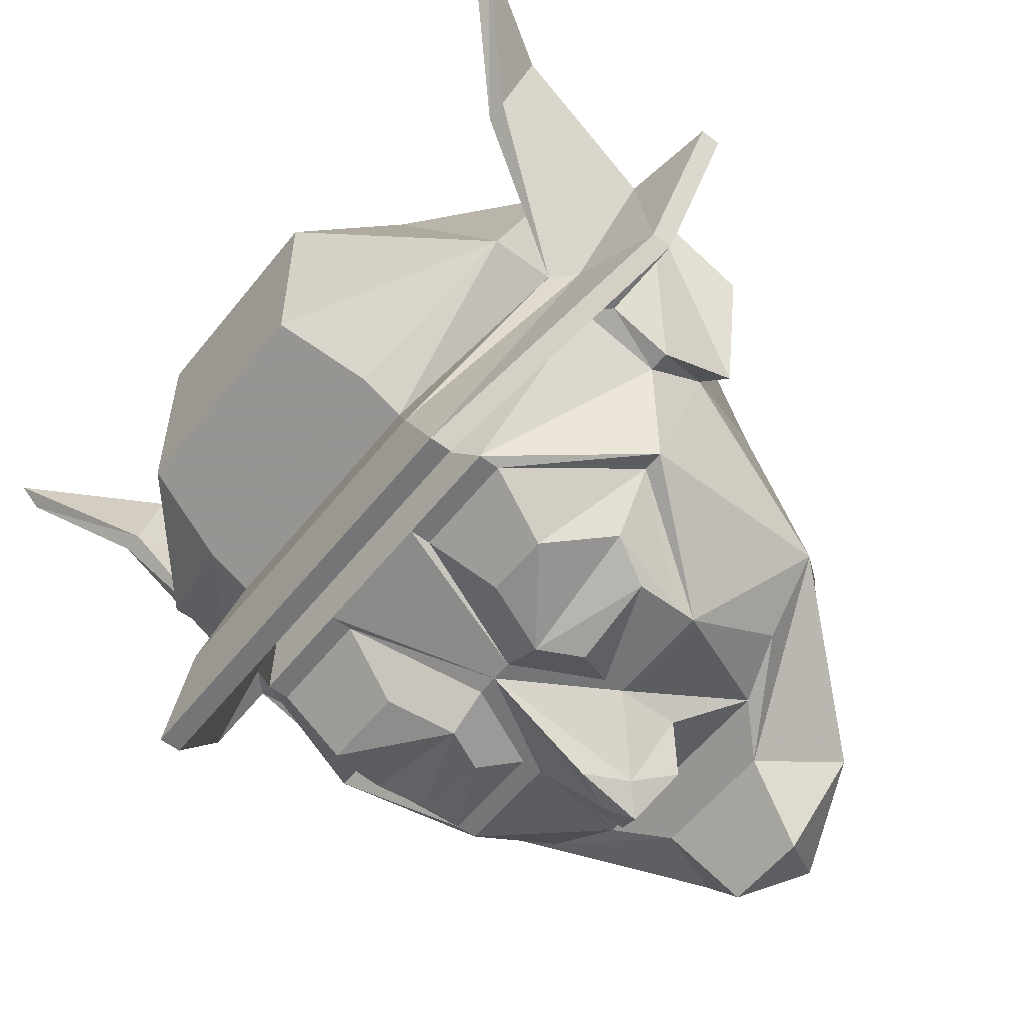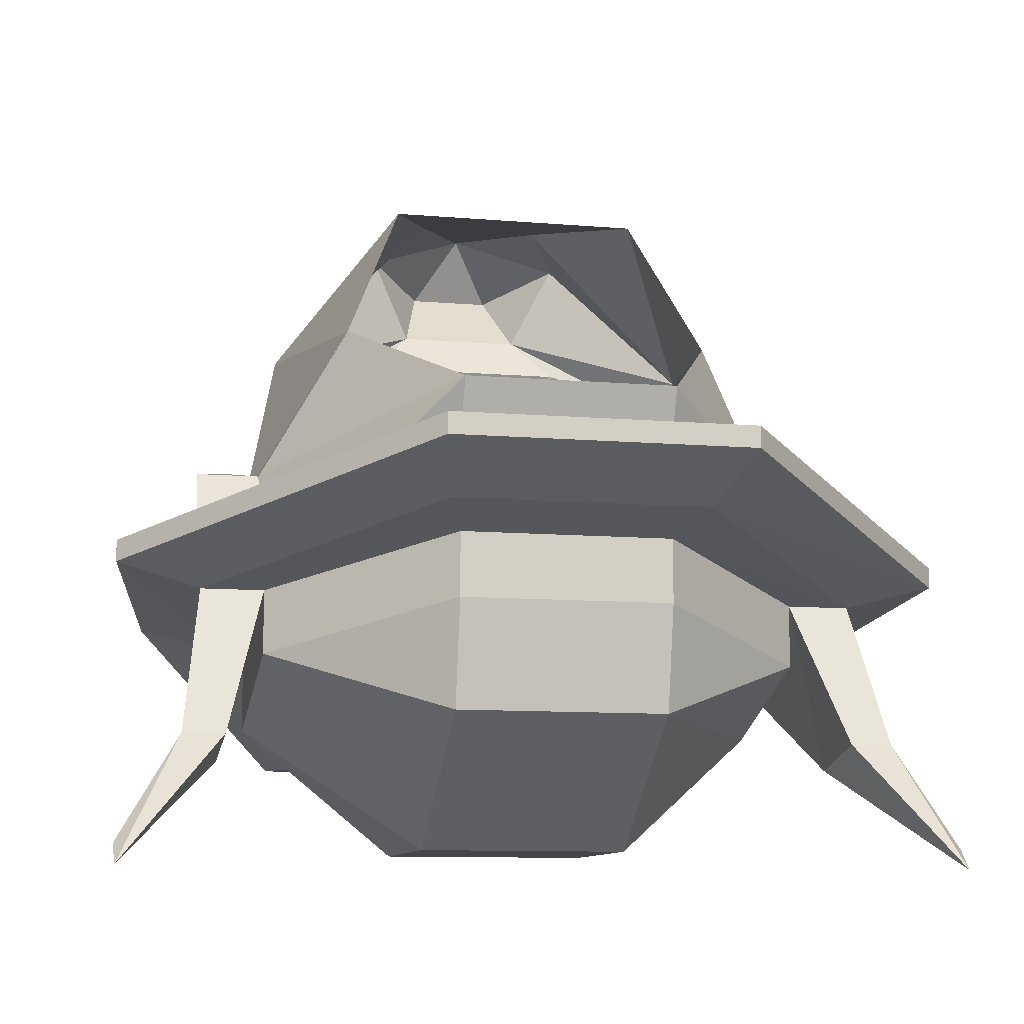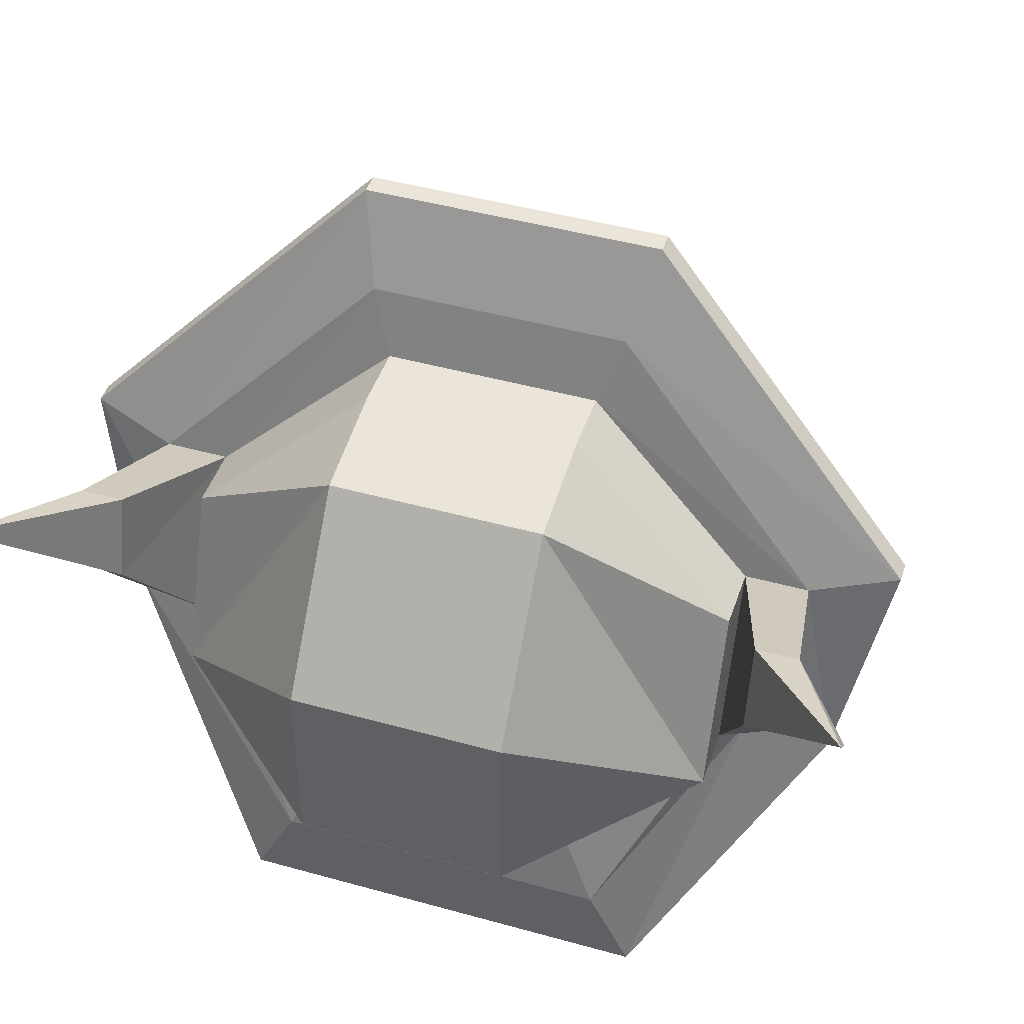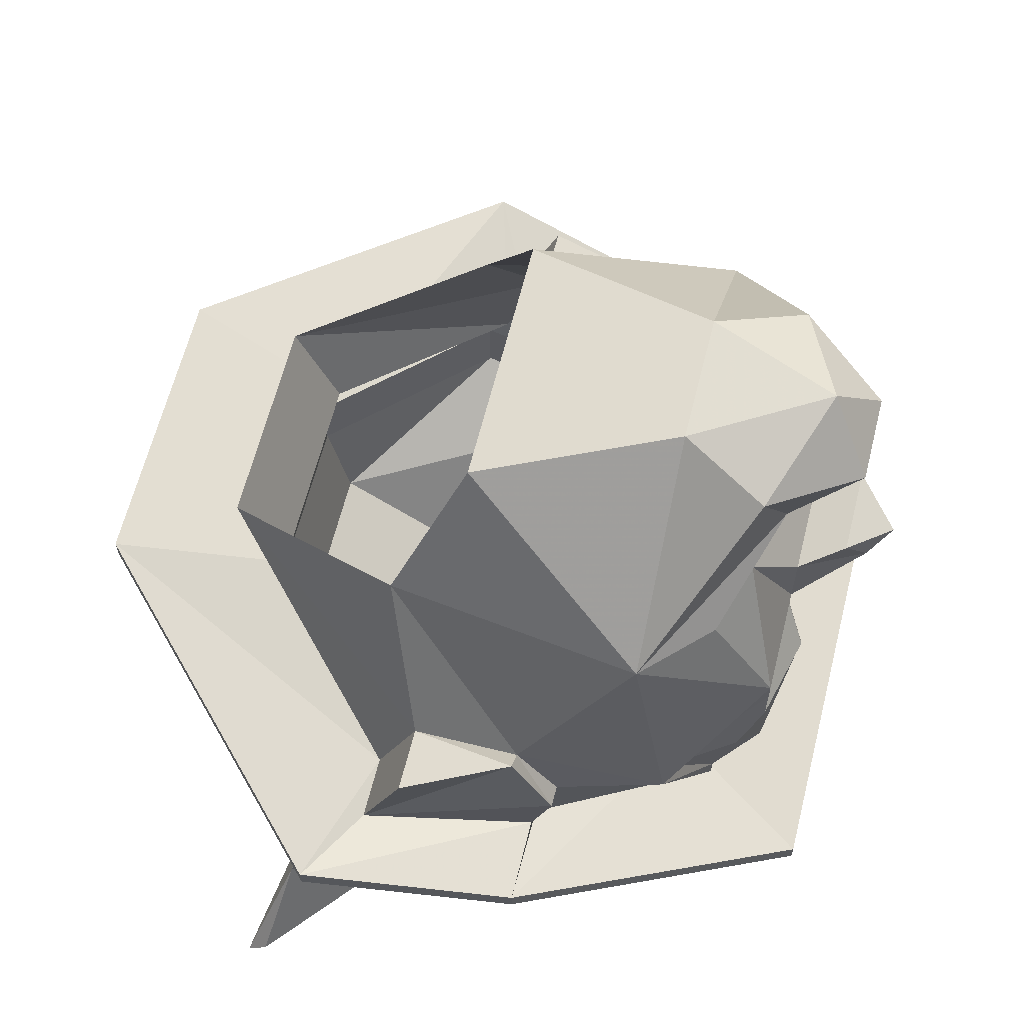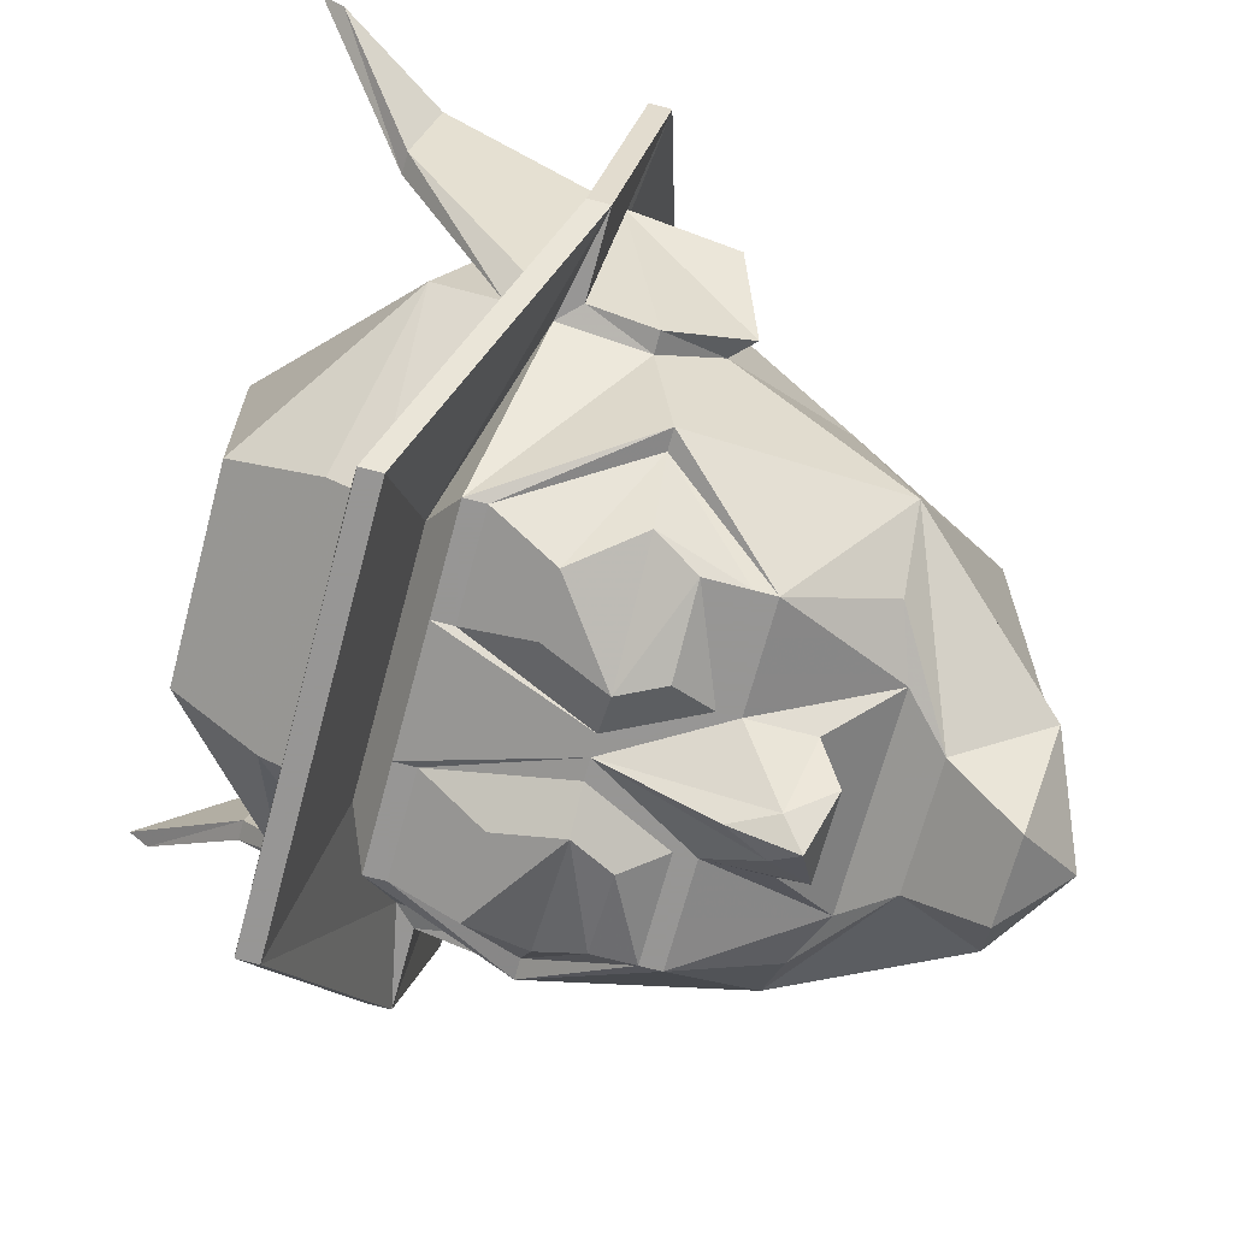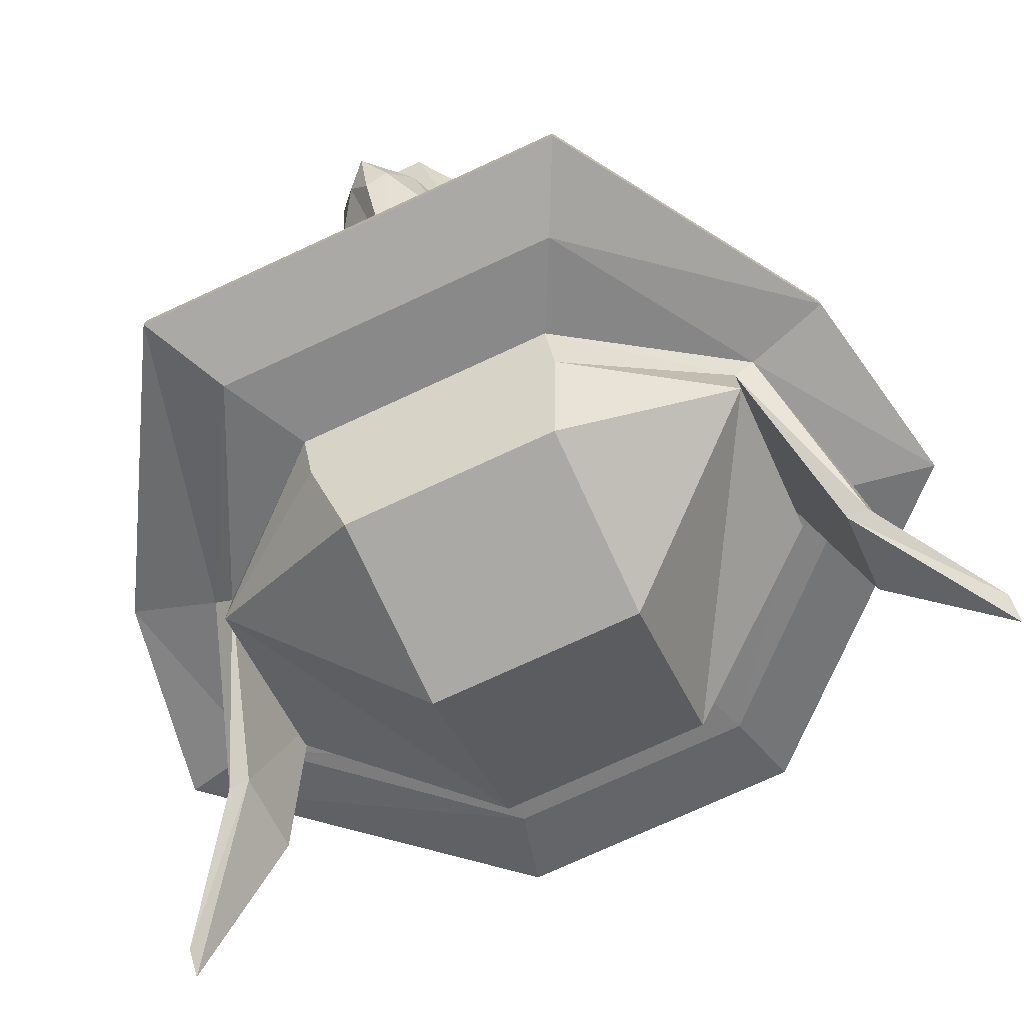
<metadata>
{"format":"obj","ext":"obj","renderer":"f3d","projection":"perspective","resolution":1024,"background":"white","views":[{"elev":-56.4,"azim":52.1,"up":"+Z"},{"elev":-9.8,"azim":-12.8,"up":"+Y"},{"elev":44.7,"azim":18.0,"up":"+Z"},{"elev":63.0,"azim":104.1,"up":"+Y"},{"elev":-67.8,"azim":75.0,"up":"+Z"},{"elev":-75.5,"azim":-155.3,"up":"+Y"}]}
</metadata>
<code>
v 0.03906 -1.336 -0.2656
v -0.03906 -1.336 -0.2656
v -0.04688 -1.305 -0.2812
v 0.04688 -1.305 -0.2812
v 0.1016 -1.289 -0.2422
v 0.03906 -1.336 -0.1953
v -0.03906 -1.336 -0.1953
v -0.1016 -1.289 -0.2422
v -0.1016 -1.266 -0.2422
v -0.04688 -1.289 -0.2891
v 0.04688 -1.289 -0.2891
v 0.1016 -1.266 -0.2422
v 0.1016 -1.266 -0.1797
v 0.03906 -1.289 -0.1328
v -0.03906 -1.289 -0.1328
v -0.1016 -1.266 -0.1797
v -0.1016 -1.242 -0.1797
v -0.1172 -1.305 -0.1875
v -0.125 -1.305 -0.1875
v -0.1094 -1.258 -0.2422
v -0.0625 -1.297 -0.3203
v 0.0625 -1.297 -0.3203
v 0.1094 -1.258 -0.2422
v 0.125 -1.305 -0.1875
v 0.1172 -1.305 -0.1875
v 0.1016 -1.242 -0.1797
v 0.03906 -1.25 -0.125
v -0.03906 -1.25 -0.125
v -0.03906 -1.227 -0.125
v -0.04688 -1.219 -0.1016
v -0.125 -1.242 -0.1797
v -0.1328 -1.297 -0.1562
v -0.1172 -1.297 -0.1562
v -0.1562 -1.344 -0.1406
v -0.1562 -1.336 -0.1484
v -0.1562 -1.234 -0.1719
v -0.1406 -1.25 -0.25
v -0.07812 -1.297 -0.3516
v 0.07812 -1.297 -0.3516
v 0.1406 -1.25 -0.25
v 0.125 -1.242 -0.1797
v 0.1328 -1.297 -0.1562
v 0.1562 -1.336 -0.1484
v 0.1562 -1.344 -0.1406
v 0.1172 -1.297 -0.1562
v 0.03906 -1.227 -0.125
v 0.04688 -1.219 -0.1016
v 0.05469 -1.203 -0.07031
v -0.05469 -1.203 -0.07031
v -0.05469 -1.195 -0.07031
v -0.1562 -1.227 -0.1719
v -0.1406 -1.242 -0.25
v -0.07812 -1.289 -0.3516
v 0.07812 -1.289 -0.3516
v 0.1406 -1.242 -0.25
v 0.1562 -1.234 -0.1719
v -0.02344 -1.211 -0.3359
v -0.0625 -1.234 -0.3281
v -0.07031 -1.211 -0.3203
v -0.0625 -1.195 -0.3281
v -0.03125 -1.195 -0.3359
v -0.02344 -1.18 -0.3281
v -0.007812 -1.211 -0.3281
v -0.03125 -1.234 -0.3281
v -0.02344 -1.258 -0.3125
v -0.0625 -1.258 -0.3125
v -0.08594 -1.211 -0.2969
v -0.0625 -1.18 -0.3281
v -0.0625 -1.172 -0.3281
v -0.02344 -1.172 -0.3281
v 0 -1.211 -0.3281
v 0.07031 -1.211 -0.3203
v 0.05469 -1.234 -0.3281
v 0.02344 -1.211 -0.3359
v 0.0625 -1.195 -0.3281
v 0.0625 -1.18 -0.3281
v 0.08594 -1.211 -0.2969
v 0.0625 -1.258 -0.3125
v 0.03125 -1.234 -0.3281
v 0.02344 -1.258 -0.3125
v 0.007812 -1.211 -0.3281
v 0.02344 -1.18 -0.3281
v 0.03125 -1.195 -0.3359
v 0.02344 -1.172 -0.3281
v 0.0625 -1.172 -0.3281
v 0.09375 -1.211 -0.2969
v 0.0625 -1.266 -0.3125
v -0.02344 -1.266 -0.3125
v -0.0625 -1.266 -0.3125
v -0.09375 -1.211 -0.2969
v -0.08594 -1.133 -0.2812
v -0.0625 -1.133 -0.3047
v -0.03906 -1.125 -0.3125
v -0.02344 -1.148 -0.3281
v -0.01562 -1.141 -0.3438
v -0.007812 -1.156 -0.3516
v 0 -1.172 -0.3516
v 0.007812 -1.156 -0.3516
v 0.02344 -1.266 -0.3125
v 0.04688 -1.273 -0.2969
v -0.04688 -1.273 -0.2969
v -0.1016 -1.25 -0.25
v -0.1016 -1.219 -0.2578
v -0.1016 -1.195 -0.2422
v -0.07031 -1.141 -0.1875
v -0.04688 -1.086 -0.2109
v -0.02344 -1.07 -0.2812
v -0.03906 -1.078 -0.3125
v -0.02344 -1.109 -0.3203
v 0.03906 -1.125 -0.3125
v 0.02344 -1.148 -0.3281
v 0.01562 -1.141 -0.3438
v 0 -1.148 -0.3594
v 0.0625 -1.133 -0.3047
v 0.08594 -1.133 -0.2812
v 0.1016 -1.195 -0.2422
v 0.1016 -1.219 -0.2578
v 0.1016 -1.25 -0.25
v 0 -1.062 -0.3281
v 0.03906 -1.078 -0.3125
v 0.01562 -1.086 -0.3438
v -0.01562 -1.086 -0.3438
v 0.02344 -1.07 -0.2812
v 0.02344 -1.109 -0.3203
v 0.04688 -1.086 -0.2109
v -0.1094 -1.188 -0.2422
v -0.125 -1.195 -0.2031
v -0.1016 -1.195 -0.2031
v -0.1094 -1.219 -0.2578
v -0.125 -1.234 -0.1875
v -0.1016 -1.234 -0.1875
v -0.03906 -1.172 -0.1172
v 0.1016 -1.195 -0.2031
v 0.07031 -1.141 -0.1875
v 0.03906 -1.172 -0.1172
v 0.1016 -1.234 -0.1875
v 0.125 -1.195 -0.2031
v 0.1094 -1.188 -0.2422
v 0.1094 -1.219 -0.2578
v 0.1094 -1.242 -0.25
v -0.1094 -1.242 -0.25
v -0.03906 -1.211 -0.1328
v 0.03906 -1.211 -0.1328
v 0.05469 -1.195 -0.07031
v 0.1562 -1.227 -0.1719
v 0.125 -1.234 -0.1875
f 1 2 3
f 1 3 4
f 1 4 5
f 1 5 6
f 1 6 2
f 2 6 7
f 2 7 8
f 2 8 3
f 5 13 14
f 5 14 6
f 6 14 7
f 7 14 15
f 7 15 8
f 8 15 16
f 9 20 10
f 10 20 21
f 10 21 11
f 11 21 22
f 11 22 12
f 12 22 23
f 13 27 14
f 14 27 15
f 15 27 28
f 15 28 16
f 17 29 30
f 17 30 31
f 20 31 36
f 20 36 37
f 20 37 21
f 21 37 38
f 21 38 22
f 22 38 39
f 22 39 23
f 23 39 40
f 23 40 41
f 26 41 46
f 29 46 47
f 29 47 30
f 30 47 48
f 30 48 49
f 30 49 31
f 31 49 36
f 36 49 50
f 36 50 51
f 36 51 37
f 37 51 52
f 37 52 38
f 38 52 53
f 38 53 39
f 39 53 54
f 39 54 40
f 40 54 55
f 40 55 56
f 40 56 41
f 41 56 47
f 41 47 46
f 118 140 55
f 118 55 100
f 100 55 54
f 100 54 101
f 101 54 53
f 101 53 102
f 102 53 52
f 102 52 141
f 130 141 52
f 130 52 51
f 130 51 131
f 131 51 142
f 136 143 144
f 136 144 145
f 136 145 146
f 140 146 145
f 140 145 55
f 55 145 56
f 56 145 48
f 56 48 47
f 49 48 144
f 49 144 50
f 50 144 143
f 50 143 142
f 50 142 51
f 48 145 144
f 3 8 9
f 3 9 10
f 3 10 4
f 4 10 11
f 4 11 5
f 5 11 12
f 5 12 13
f 8 16 17
f 8 17 9
f 12 26 13
f 13 26 27
f 16 28 29
f 16 29 17
f 26 46 27
f 27 46 28
f 28 46 29
f 9 17 18
f 12 25 26
f 17 31 32
f 17 32 33
f 17 33 18
f 18 33 34
f 25 44 45
f 25 45 26
f 26 45 42
f 26 42 41
f 69 90 91
f 69 91 92
f 69 92 93
f 69 93 70
f 70 94 95
f 70 95 96
f 70 96 71
f 71 98 84
f 89 101 102
f 89 102 103
f 89 103 90
f 90 103 104
f 90 104 91
f 91 107 108
f 91 108 109
f 91 109 92
f 92 109 93
f 93 109 110
f 93 110 94
f 94 110 111
f 95 112 113
f 95 113 96
f 98 113 112
f 98 112 111
f 98 111 84
f 84 110 85
f 85 110 114
f 85 114 115
f 85 115 86
f 86 115 116
f 86 116 117
f 86 117 87
f 87 117 118
f 87 118 100
f 120 123 115
f 120 115 124
f 120 124 121
f 121 124 122
f 122 124 109
f 122 109 108
f 126 127 128
f 127 130 131
f 127 131 128
f 128 131 132
f 128 132 105
f 128 105 104
f 133 116 134
f 133 134 135
f 133 135 136
f 133 136 137
f 133 137 138
f 133 138 116
f 116 138 139
f 116 139 117
f 117 139 140
f 103 141 129
f 124 110 109
f 110 124 114
f 114 124 115
f 32 35 34
f 32 34 33
f 42 44 43
f 44 42 45
f 136 146 137
f 9 18 19
f 9 19 20
f 12 23 24
f 12 24 25
f 18 34 35
f 18 35 19
f 24 43 25
f 25 43 44
f 62 68 69
f 62 69 70
f 62 70 63
f 63 70 71
f 76 82 84
f 76 84 85
f 76 85 77
f 77 85 86
f 67 90 68
f 68 90 69
f 71 96 97
f 71 97 98
f 71 84 82
f 71 82 81
f 71 99 88
f 88 99 100
f 88 100 101
f 96 113 97
f 97 113 98
f 117 140 118
f 102 141 103
f 131 142 132
f 132 142 135
f 135 142 143
f 135 143 136
f 19 35 32
f 19 32 20
f 20 32 31
f 23 41 42
f 23 42 24
f 24 42 43
f 63 71 65
f 77 86 78
f 78 86 87
f 78 87 80
f 65 71 88
f 65 88 66
f 66 88 89
f 66 89 90
f 66 90 67
f 70 93 94
f 71 81 99
f 88 101 89
f 91 104 105
f 91 105 106
f 91 106 107
f 94 111 95
f 95 111 112
f 84 111 110
f 87 100 99
f 87 99 80
f 80 99 81
f 119 120 121
f 119 121 122
f 119 122 108
f 119 108 107
f 119 107 123
f 119 123 120
f 125 115 123
f 125 123 106
f 106 123 107
f 126 128 104
f 126 104 129
f 126 129 130
f 126 130 127
f 103 129 104
f 125 134 115
f 115 134 116
f 130 129 141
f 137 146 138
f 138 146 139
f 139 146 140
f 57 58 59
f 57 59 60
f 57 60 61
f 57 64 58
f 72 73 74
f 72 74 75
f 73 79 74
f 74 83 75
f 57 61 62
f 57 62 63
f 57 63 64
f 58 64 65
f 58 65 66
f 58 66 59
f 59 66 67
f 59 67 60
f 60 67 68
f 60 68 61
f 61 68 62
f 63 65 64
f 72 75 76
f 72 76 77
f 72 77 73
f 73 77 78
f 73 78 79
f 74 79 80
f 74 80 81
f 74 81 82
f 74 82 83
f 75 83 82
f 75 82 76
f 78 80 79

</code>
